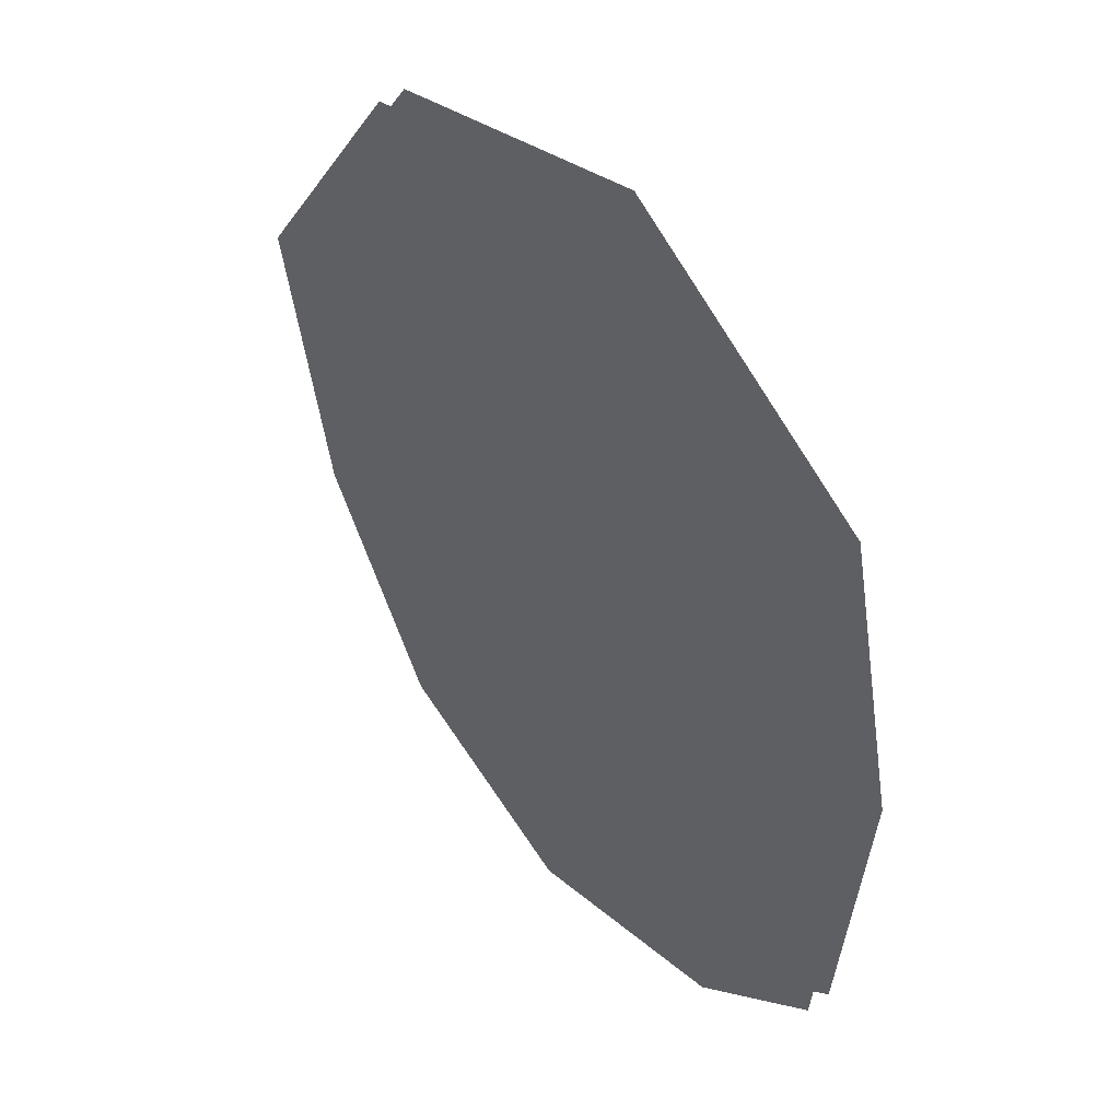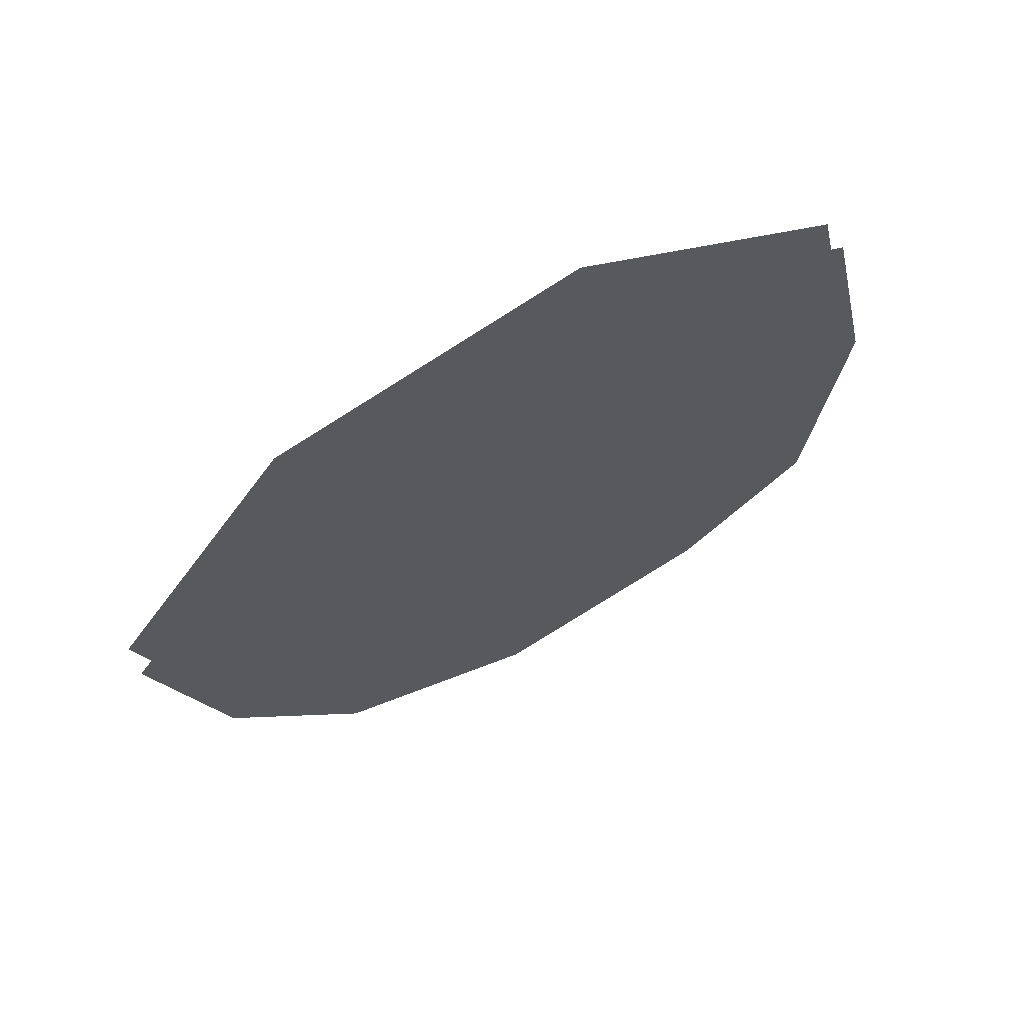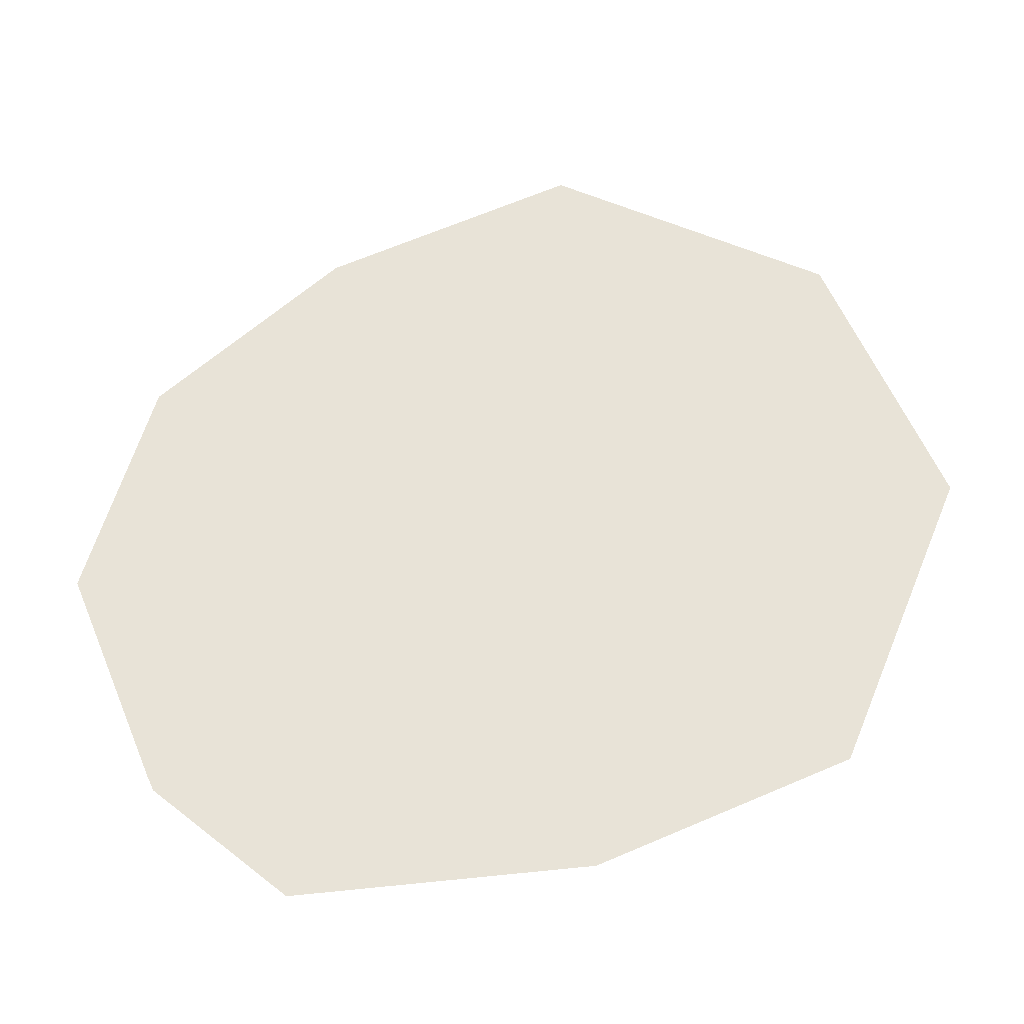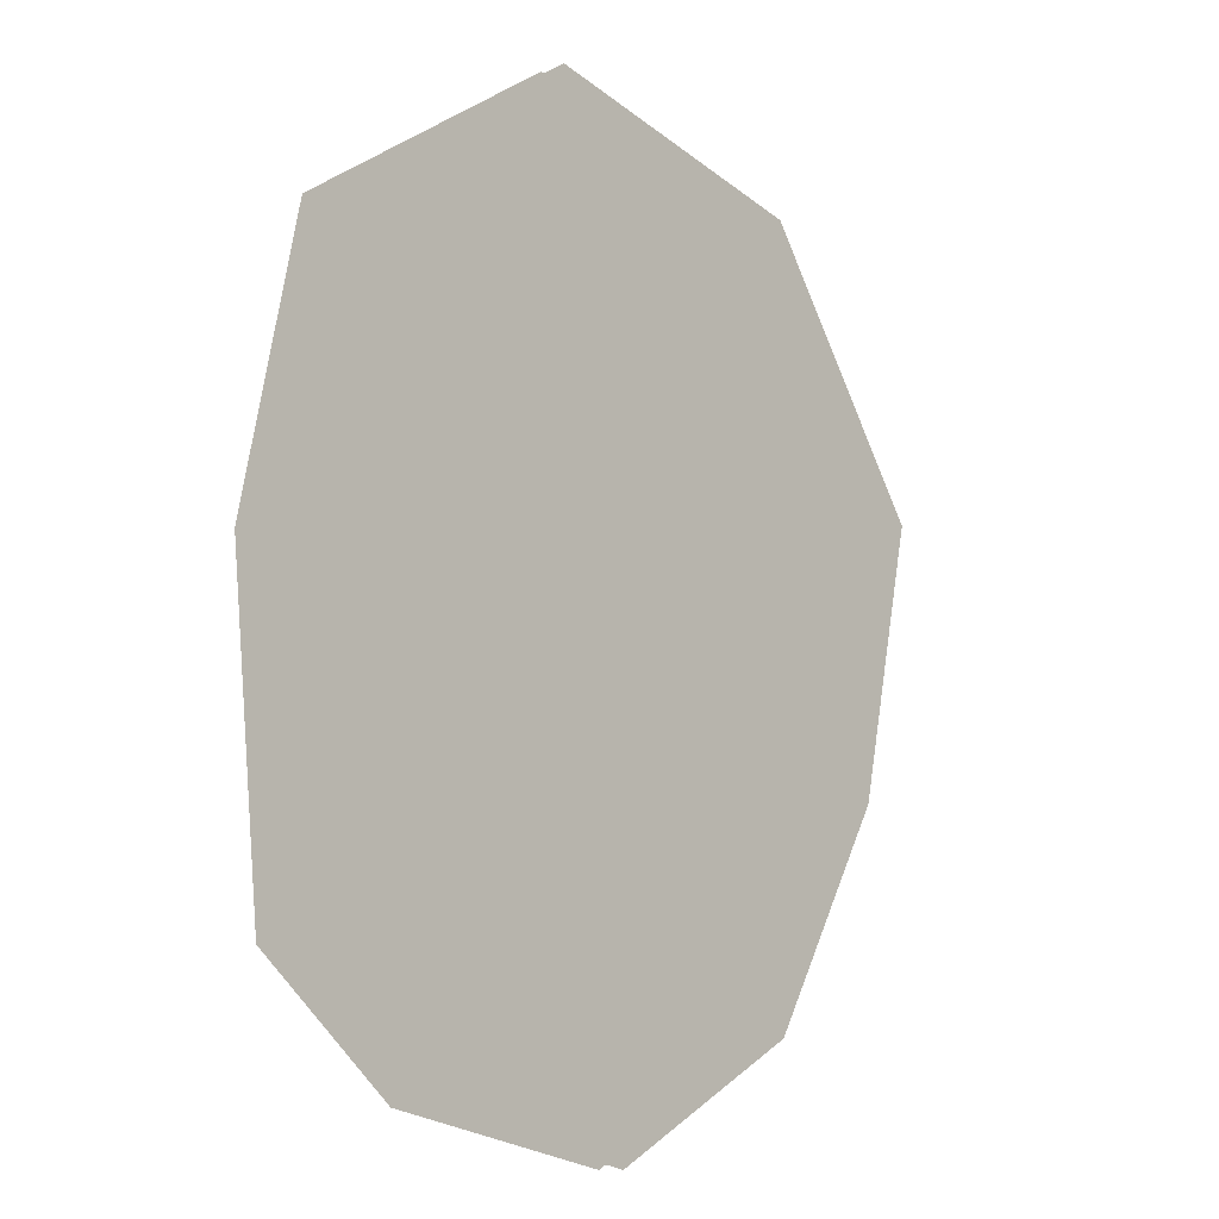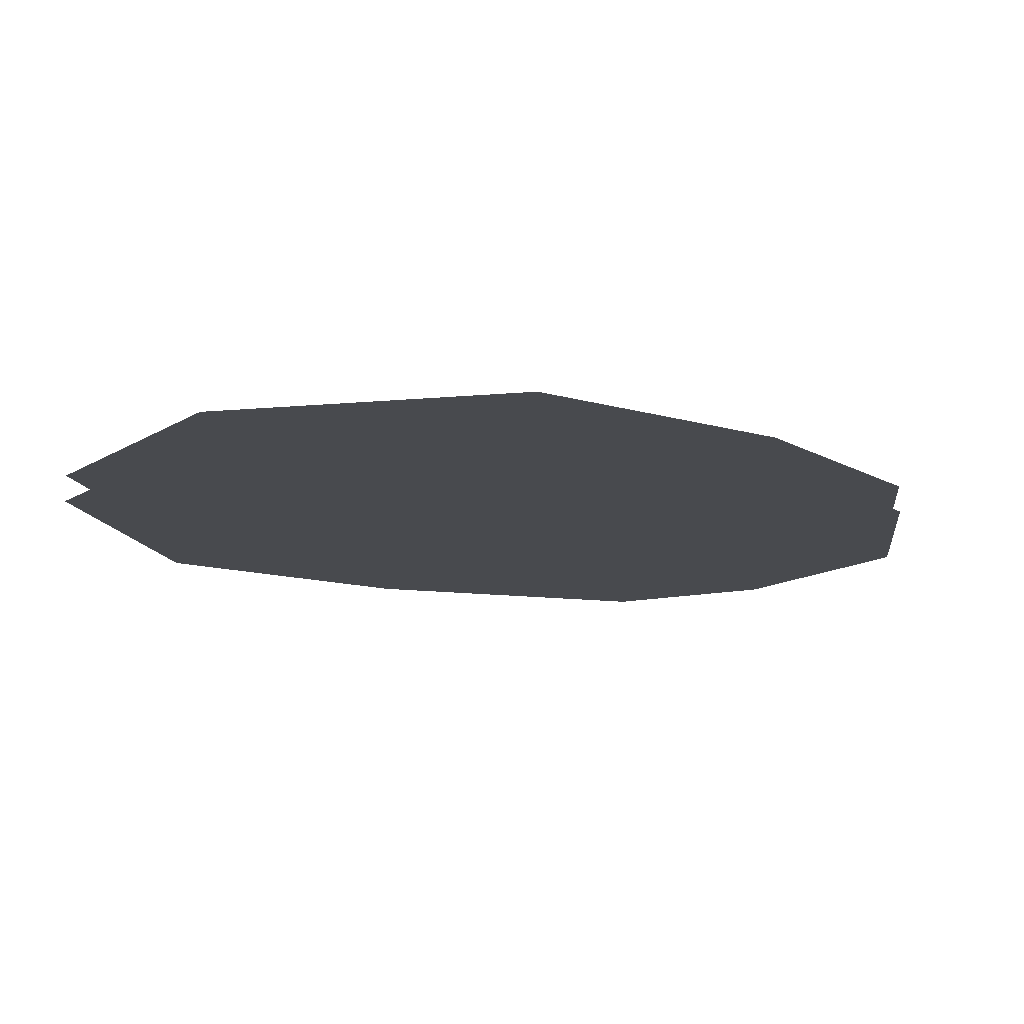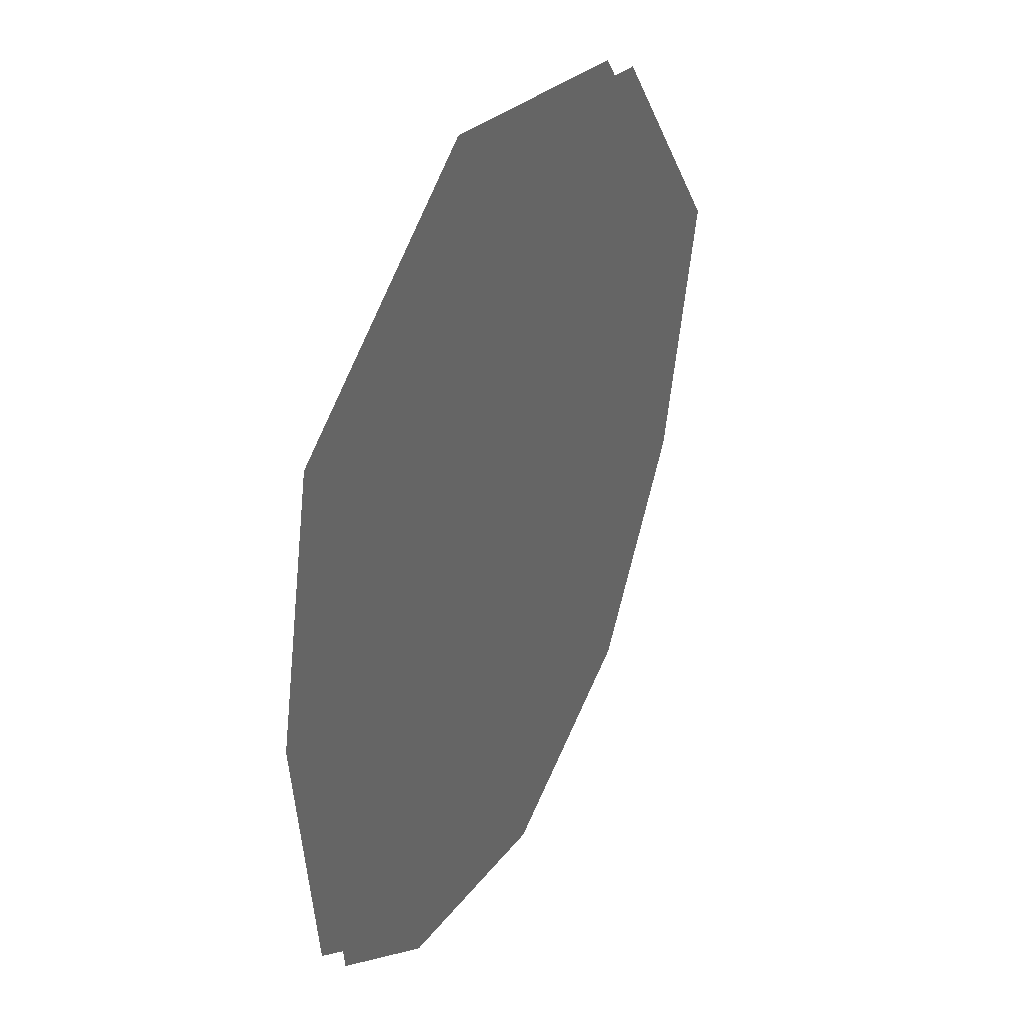
<metadata>
{"format":"obj","ext":"obj","renderer":"f3d","projection":"perspective","resolution":1024,"background":"white","views":[{"elev":46.4,"azim":49.3,"up":"+Y"},{"elev":70.2,"azim":-29.5,"up":"+Y"},{"elev":62.3,"azim":78.4,"up":"+Z"},{"elev":-11.5,"azim":132.4,"up":"+Y"},{"elev":-12.8,"azim":-112.3,"up":"+Z"},{"elev":39.0,"azim":118.3,"up":"+Y"}]}
</metadata>
<code>
o floor_11
v 57.77 -21.14 0
v 57.77 -21.14 -0.1
v 58.85 -20.9 0
v 58.85 -20.9 -0.1
v 59.85 -21.58 0
v 59.85 -21.58 -0.1
v 60.07 -22.61 0
v 60.07 -22.61 -0.1
v 59.95 -23.75 0
v 59.95 -23.75 -0.1
v 59.44 -24.18 0
v 59.44 -24.18 -0.1
v 58.58 -24.35 0
v 58.58 -24.35 -0.1
v 57.8 -23.93 0
v 57.8 -23.93 -0.1
v 57.33 -23.12 0
v 57.33 -23.12 -0.1
v 57.1 -22.11 0
v 57.1 -22.11 -0.1
f 19 17 1
f 2 18 20
f 1 17 5
f 6 18 2
f 1 5 3
f 4 6 2
f 5 17 7
f 8 18 6
f 13 11 15
f 16 12 14
f 15 11 7
f 8 12 16
f 15 7 17
f 18 8 16
f 7 11 9
f 10 12 8

</code>
